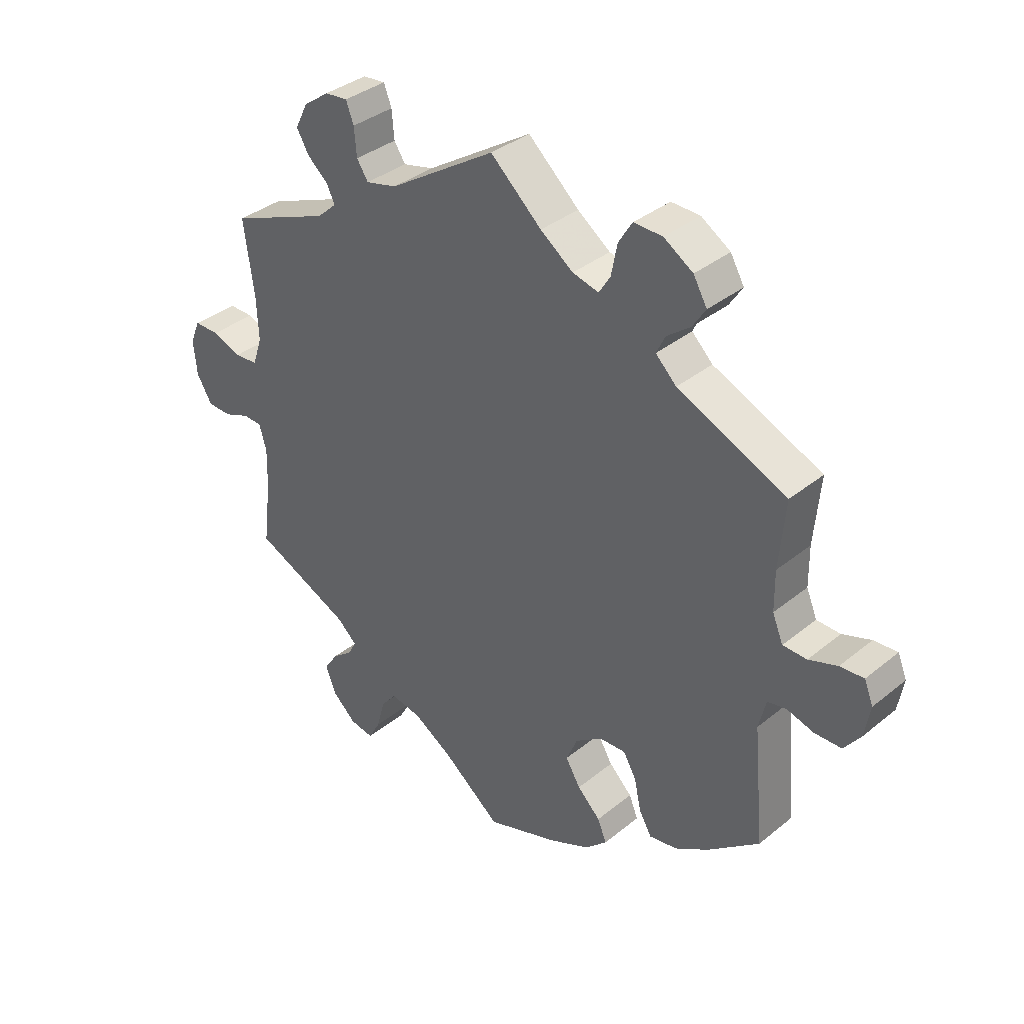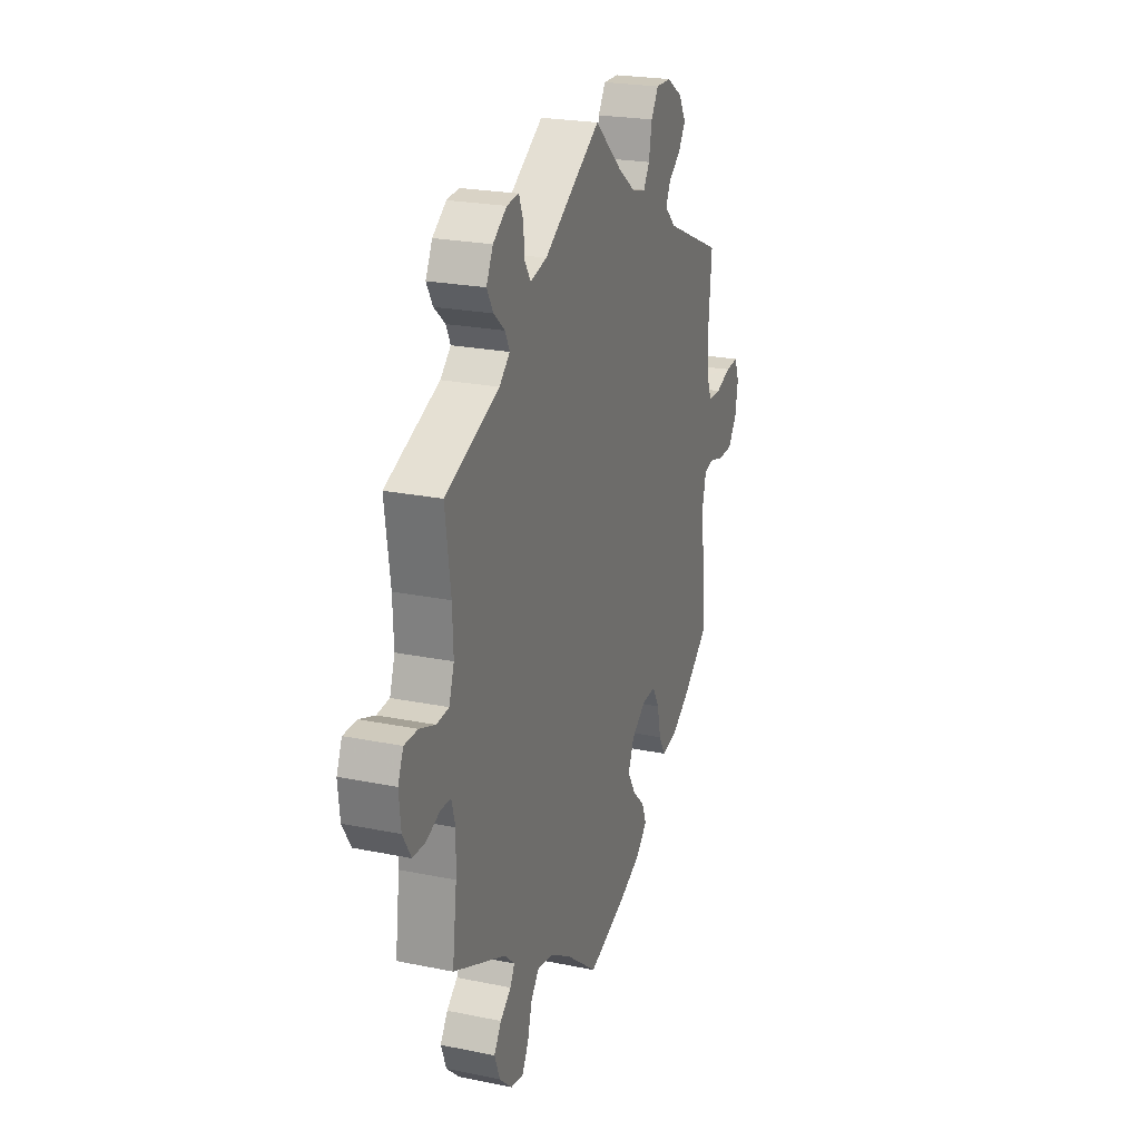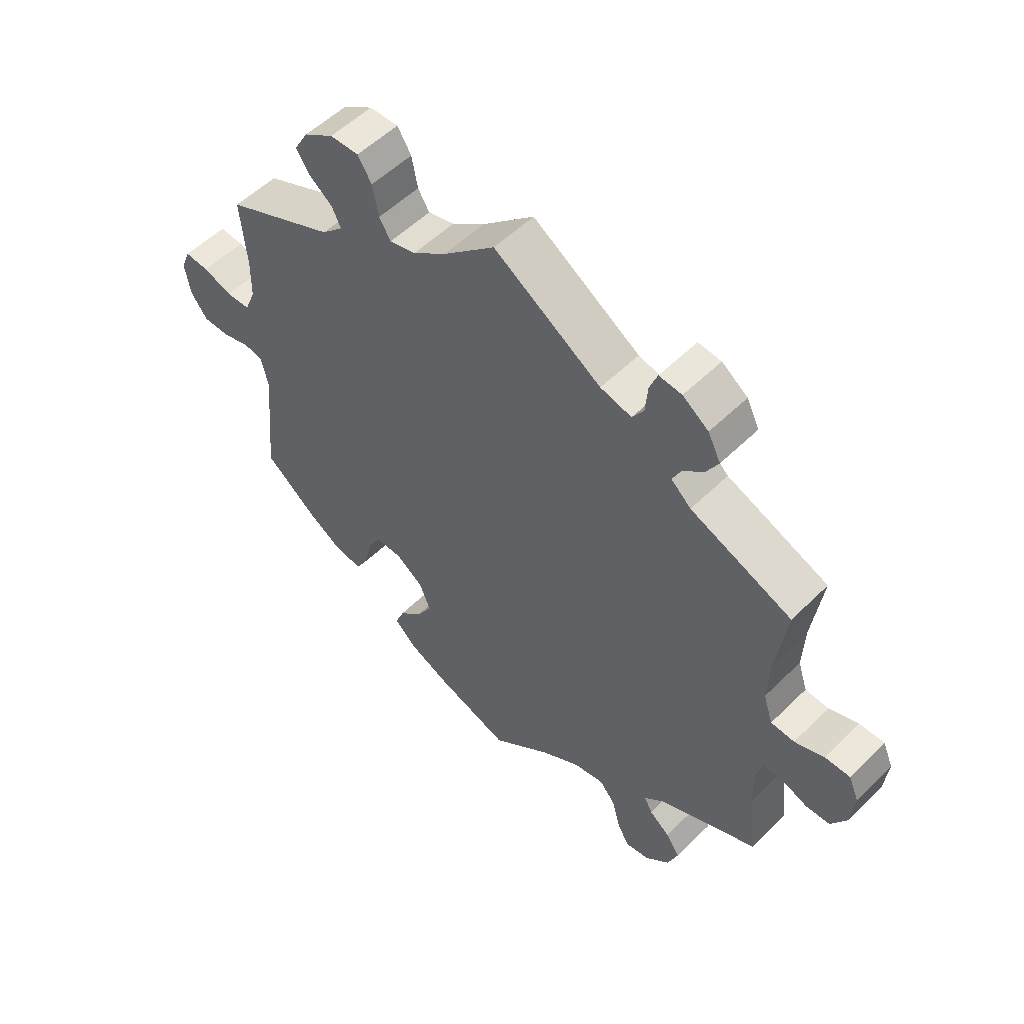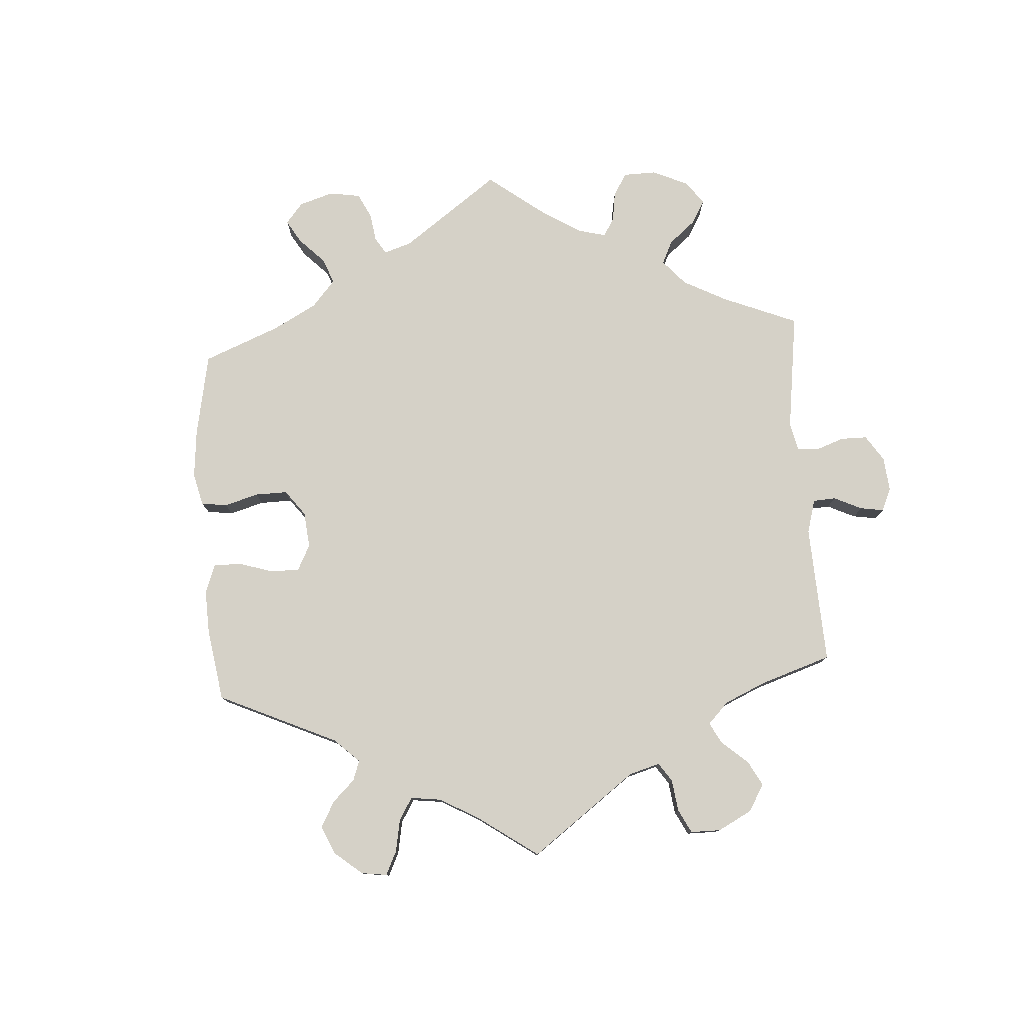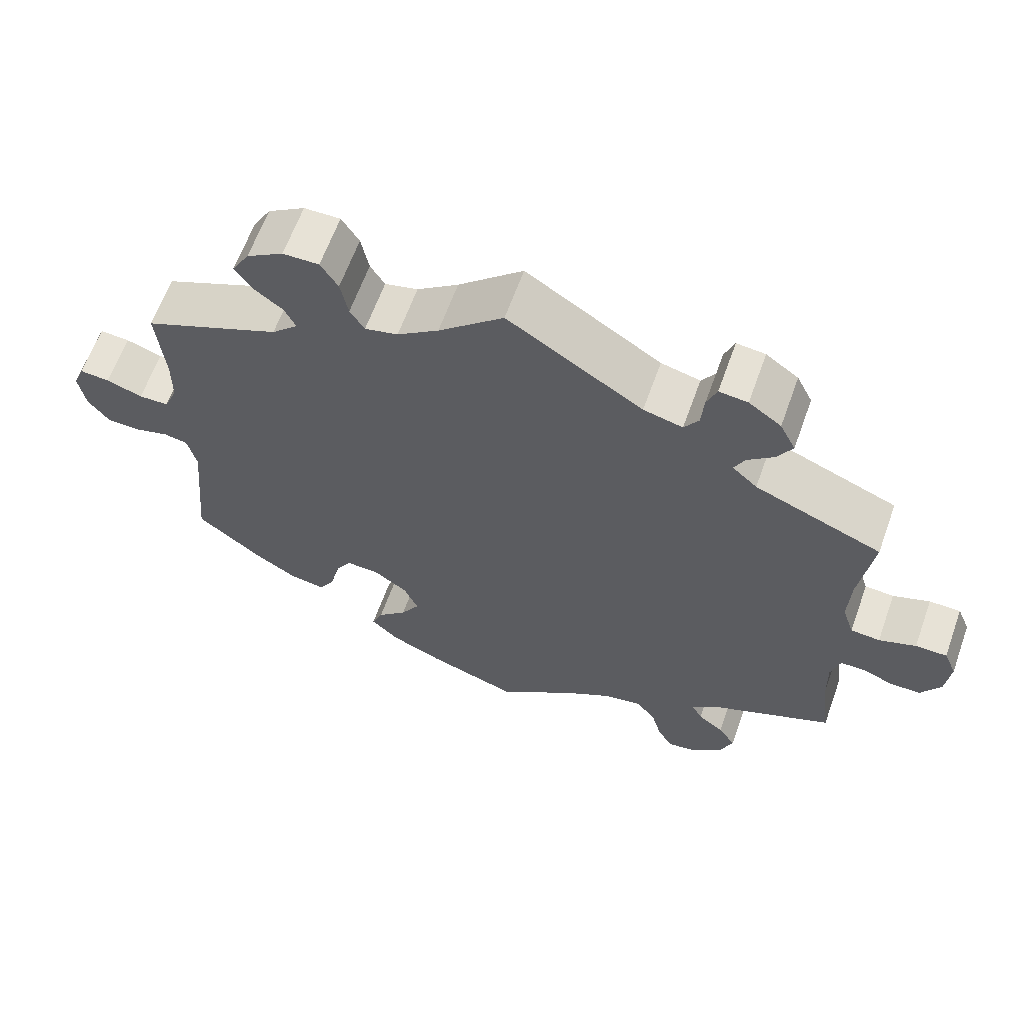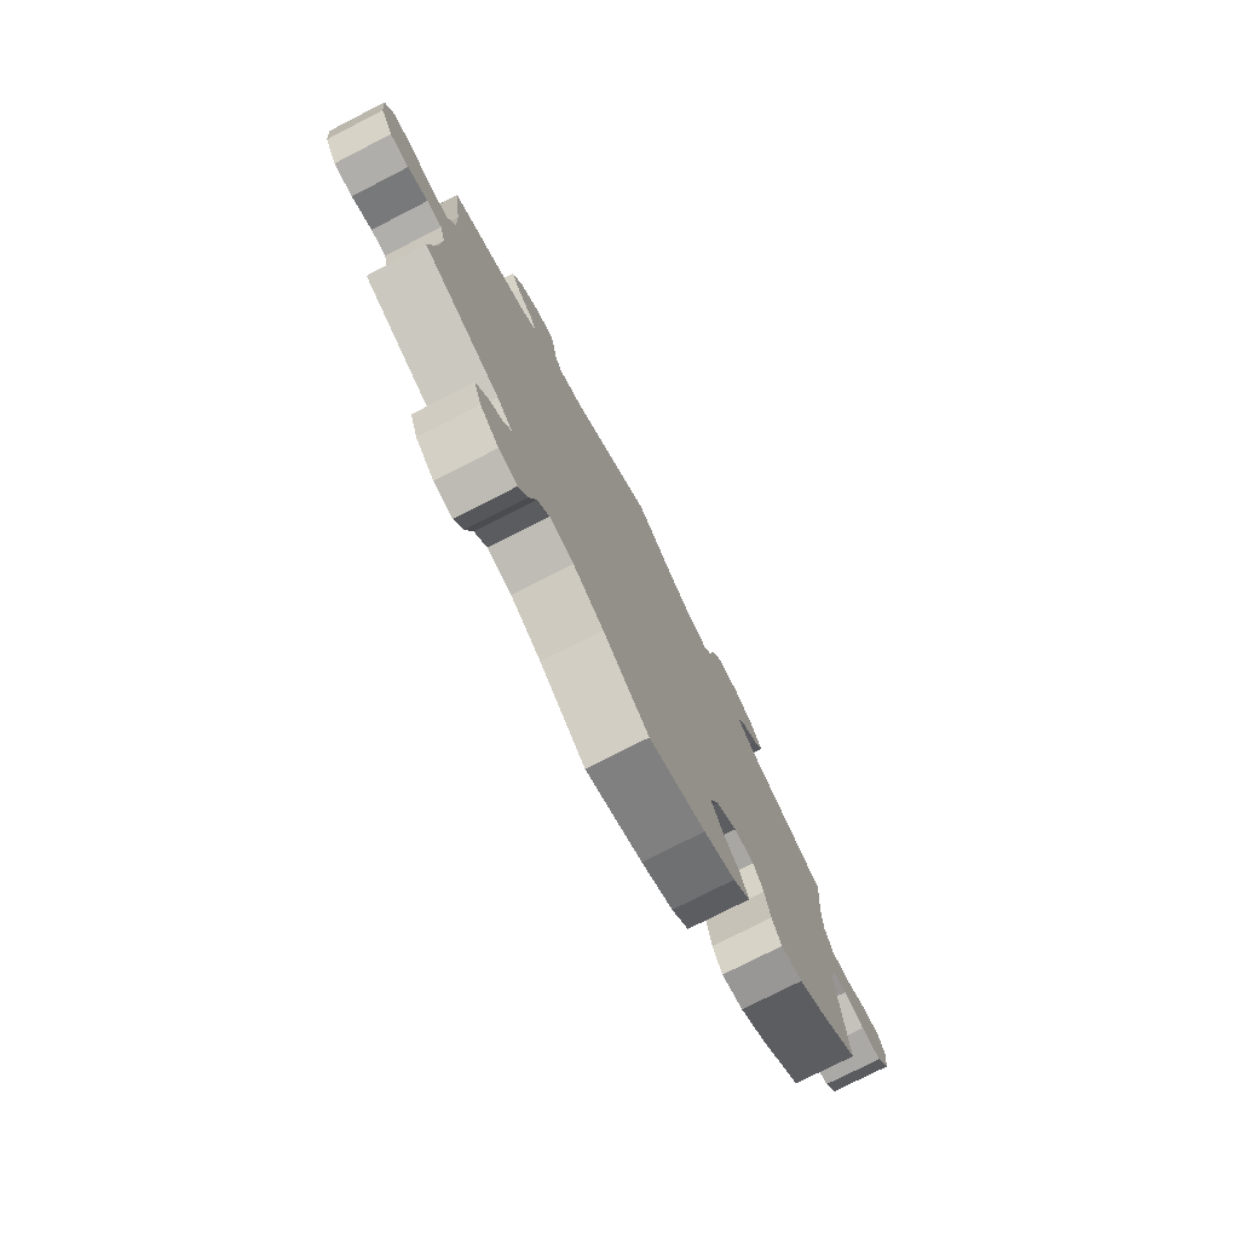
<metadata>
{"format":"obj","ext":"obj","renderer":"f3d","projection":"perspective","resolution":1024,"background":"white","views":[{"elev":36.3,"azim":-136.5,"up":"+Z"},{"elev":23.1,"azim":109.2,"up":"+Z"},{"elev":53.8,"azim":43.8,"up":"+Z"},{"elev":78.7,"azim":-63.9,"up":"+Y"},{"elev":63.2,"azim":19.7,"up":"+Z"},{"elev":-76.6,"azim":117.1,"up":"+Z"}]}
</metadata>
<code>
v -0.121 0.07 -0.536
v -0.189 0.07 -0.505
v -0.226 0.07 -0.47
v -0.211 0.07 -0.433
v -0.172 0.07 -0.395
v -0.147 0.07 -0.353
v -0.166 0.07 -0.308
v -0.211 0.07 -0.276
v -0.255 0.07 -0.274
v -0.277 0.07 -0.312
v -0.289 0.07 -0.366
v -0.31 0.07 -0.402
v -0.357 0.07 -0.394
v -0.413 0.07 -0.359
v -0.5 0.07 -0.289
v -0.481 0.07 -0.09
v -0.493 0.07 -0.039
v -0.525 0.07 -0.033
v -0.57 0.07 -0.046
v -0.615 0.07 -0.045
v -0.643 0.07 -0.007
v -0.652 0.07 0.047
v -0.637 0.07 0.084
v -0.597 0.07 0.081
v -0.549 0.07 0.064
v -0.509 0.07 0.065
v -0.491 0.07 0.108
v -0.49 0.07 0.175
v -0.5 0.07 0.289
v -0.317 0.07 0.369
v -0.282 0.07 0.403
v -0.297 0.07 0.434
v -0.336 0.07 0.464
v -0.358 0.07 0.498
v -0.335 0.07 0.538
v -0.286 0.07 0.569
v -0.238 0.07 0.57
v -0.215 0.07 0.533
v -0.205 0.07 0.481
v -0.186 0.07 0.45
v -0.142 0.07 0.461
v -0.087 0.07 0.501
v -0.001 0.07 0.578
v 0.178 0.07 0.463
v 0.23 0.07 0.45
v 0.249 0.07 0.479
v 0.253 0.07 0.526
v 0.266 0.07 0.56
v 0.304 0.07 0.556
v 0.347 0.07 0.525
v 0.368 0.07 0.483
v 0.348 0.07 0.448
v 0.313 0.07 0.418
v 0.299 0.07 0.389
v 0.332 0.07 0.359
v 0.501 0.07 0.29
v 0.484 0.07 0.166
v 0.481 0.07 0.092
v 0.497 0.07 0.044
v 0.536 0.07 0.041
v 0.585 0.07 0.059
v 0.627 0.07 0.059
v 0.644 0.07 0.019
v 0.638 0.07 -0.04
v 0.612 0.07 -0.083
v 0.572 0.07 -0.084
v 0.529 0.07 -0.067
v 0.497 0.07 -0.068
v 0.485 0.07 -0.111
v 0.487 0.07 -0.177
v 0.501 0.07 -0.289
v 0.336 0.07 -0.363
v 0.303 0.07 -0.393
v 0.317 0.07 -0.419
v 0.351 0.07 -0.446
v 0.374 0.07 -0.481
v 0.357 0.07 -0.526
v 0.317 0.07 -0.563
v 0.277 0.07 -0.57
v 0.257 0.07 -0.534
v 0.243 0.07 -0.482
v 0.217 0.07 -0.45
v 0.165 0.07 -0.46
v 0.1 0.07 -0.5
v 0.001 0.07 -0.578
v -0.121 0 -0.536
v -0.189 0 -0.505
v -0.226 0 -0.47
v -0.211 0 -0.433
v -0.172 0 -0.395
v -0.147 0 -0.353
v -0.166 0 -0.308
v -0.211 0 -0.276
v -0.255 0 -0.274
v -0.277 0 -0.312
v -0.289 0 -0.366
v -0.31 0 -0.402
v -0.357 0 -0.394
v -0.413 0 -0.359
v -0.5 0 -0.289
v -0.481 0 -0.09
v -0.493 0 -0.039
v -0.525 0 -0.033
v -0.57 0 -0.046
v -0.615 0 -0.045
v -0.643 0 -0.007
v -0.652 0 0.047
v -0.637 0 0.084
v -0.597 0 0.081
v -0.549 0 0.064
v -0.509 0 0.065
v -0.491 0 0.108
v -0.49 0 0.175
v -0.5 0 0.289
v -0.317 0 0.369
v -0.282 0 0.403
v -0.297 0 0.434
v -0.336 0 0.464
v -0.358 0 0.498
v -0.335 0 0.538
v -0.286 0 0.569
v -0.238 0 0.57
v -0.215 0 0.533
v -0.205 0 0.481
v -0.186 0 0.45
v -0.142 0 0.461
v -0.087 0 0.501
v -0.001 0 0.578
v 0.178 0 0.463
v 0.23 0 0.45
v 0.249 0 0.479
v 0.253 0 0.526
v 0.266 0 0.56
v 0.304 0 0.556
v 0.347 0 0.525
v 0.368 0 0.483
v 0.348 0 0.448
v 0.313 0 0.418
v 0.299 0 0.389
v 0.332 0 0.359
v 0.501 0 0.29
v 0.484 0 0.166
v 0.481 0 0.092
v 0.497 0 0.044
v 0.536 0 0.041
v 0.585 0 0.059
v 0.627 0 0.059
v 0.644 0 0.019
v 0.638 0 -0.04
v 0.612 0 -0.083
v 0.572 0 -0.084
v 0.529 0 -0.067
v 0.497 0 -0.068
v 0.485 0 -0.111
v 0.487 0 -0.177
v 0.501 0 -0.289
v 0.336 0 -0.363
v 0.303 0 -0.393
v 0.317 0 -0.419
v 0.351 0 -0.446
v 0.374 0 -0.481
v 0.357 0 -0.526
v 0.317 0 -0.563
v 0.277 0 -0.57
v 0.257 0 -0.534
v 0.243 0 -0.482
v 0.217 0 -0.45
v 0.165 0 -0.46
v 0.1 0 -0.5
v 0.001 0 -0.578
f 84 85 1 2
f 83 84 2 3
f 82 83 3 4
f 78 79 80 81
f 78 81 82
f 77 78 82
f 74 75 76 77
f 73 74 77 82
f 72 73 82 4
f 70 71 72 4
f 64 65 66 67
f 64 67 68
f 63 64 68
f 60 61 62 63
f 59 60 63 68
f 58 59 68 69
f 55 56 57
f 54 55 57 58
f 50 51 52 53
f 50 53 54
f 49 50 54
f 46 47 48 49
f 45 46 49 54
f 44 45 54 58
f 42 43 44 58
f 36 37 38 39
f 36 39 40
f 35 36 40
f 32 33 34 35
f 31 32 35 40
f 30 31 40 41
f 28 29 30
f 27 28 30 41
f 22 23 24 25
f 22 25 26
f 21 22 26
f 18 19 20 21
f 17 18 21 26
f 16 17 26 27
f 14 15 16
f 10 11 12 13
f 9 10 13 14
f 69 70 4 5
f 58 69 5 6
f 42 58 6 7
f 41 42 7 8
f 27 41 8 9
f 9 14 16 27
f 87 86 170 169
f 88 87 169 168
f 89 88 168 167
f 166 165 164 163
f 167 166 163
f 167 163 162
f 162 161 160 159
f 167 162 159 158
f 89 167 158 157
f 89 157 156 155
f 152 151 150 149
f 153 152 149
f 153 149 148
f 148 147 146 145
f 153 148 145 144
f 154 153 144 143
f 142 141 140
f 143 142 140 139
f 138 137 136 135
f 139 138 135
f 139 135 134
f 134 133 132 131
f 139 134 131 130
f 143 139 130 129
f 143 129 128 127
f 124 123 122 121
f 125 124 121
f 125 121 120
f 120 119 118 117
f 125 120 117 116
f 126 125 116 115
f 115 114 113
f 126 115 113 112
f 110 109 108 107
f 111 110 107
f 111 107 106
f 106 105 104 103
f 111 106 103 102
f 112 111 102 101
f 101 100 99
f 98 97 96 95
f 99 98 95 94
f 90 89 155 154
f 91 90 154 143
f 92 91 143 127
f 93 92 127 126
f 94 93 126 112
f 112 101 99 94
f 1 86 87 2
f 2 87 88 3
f 3 88 89 4
f 4 89 90 5
f 5 90 91 6
f 6 91 92 7
f 7 92 93 8
f 8 93 94 9
f 9 94 95 10
f 10 95 96 11
f 11 96 97 12
f 12 97 98 13
f 13 98 99 14
f 14 99 100 15
f 15 100 101 16
f 16 101 102 17
f 17 102 103 18
f 18 103 104 19
f 19 104 105 20
f 20 105 106 21
f 21 106 107 22
f 22 107 108 23
f 23 108 109 24
f 24 109 110 25
f 25 110 111 26
f 26 111 112 27
f 27 112 113 28
f 28 113 114 29
f 29 114 115 30
f 30 115 116 31
f 31 116 117 32
f 32 117 118 33
f 33 118 119 34
f 34 119 120 35
f 35 120 121 36
f 36 121 122 37
f 37 122 123 38
f 38 123 124 39
f 39 124 125 40
f 40 125 126 41
f 41 126 127 42
f 42 127 128 43
f 43 128 129 44
f 44 129 130 45
f 45 130 131 46
f 46 131 132 47
f 47 132 133 48
f 48 133 134 49
f 49 134 135 50
f 50 135 136 51
f 51 136 137 52
f 52 137 138 53
f 53 138 139 54
f 54 139 140 55
f 55 140 141 56
f 56 141 142 57
f 57 142 143 58
f 58 143 144 59
f 59 144 145 60
f 60 145 146 61
f 61 146 147 62
f 62 147 148 63
f 63 148 149 64
f 64 149 150 65
f 65 150 151 66
f 66 151 152 67
f 67 152 153 68
f 68 153 154 69
f 69 154 155 70
f 70 155 156 71
f 71 156 157 72
f 72 157 158 73
f 73 158 159 74
f 74 159 160 75
f 75 160 161 76
f 76 161 162 77
f 77 162 163 78
f 78 163 164 79
f 79 164 165 80
f 80 165 166 81
f 81 166 167 82
f 82 167 168 83
f 83 168 169 84
f 84 169 170 85
f 85 170 86 1

</code>
